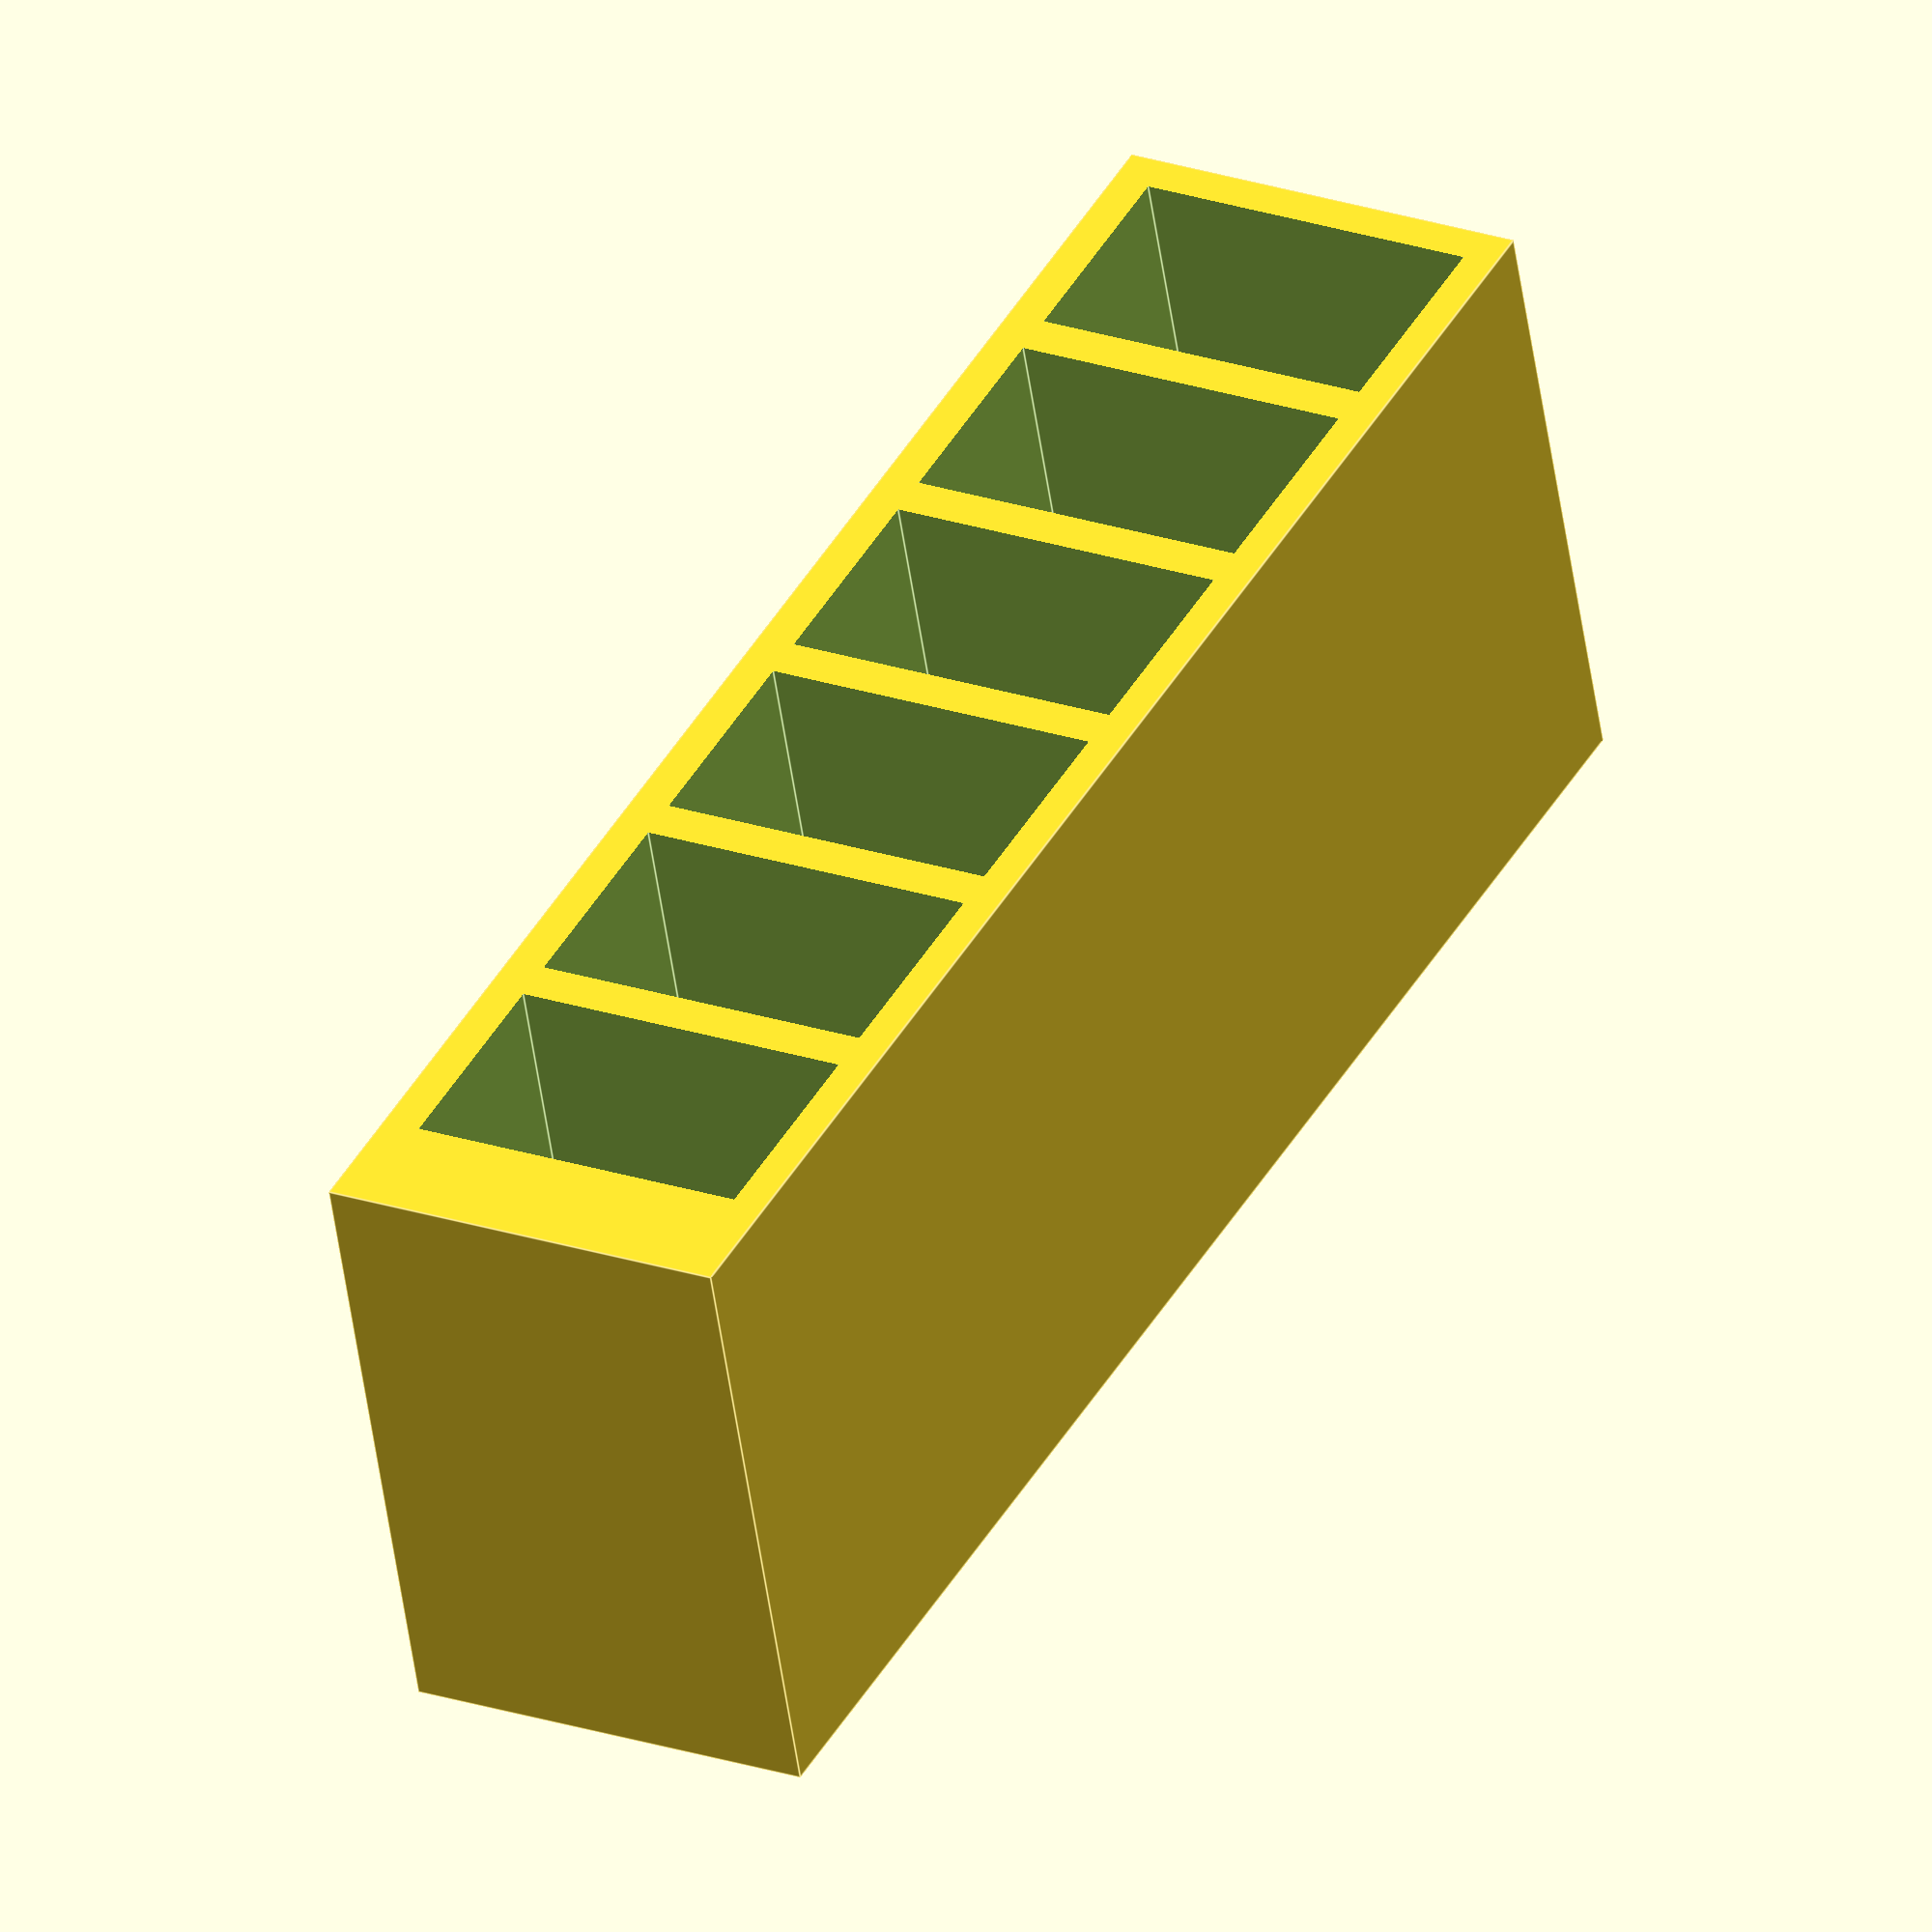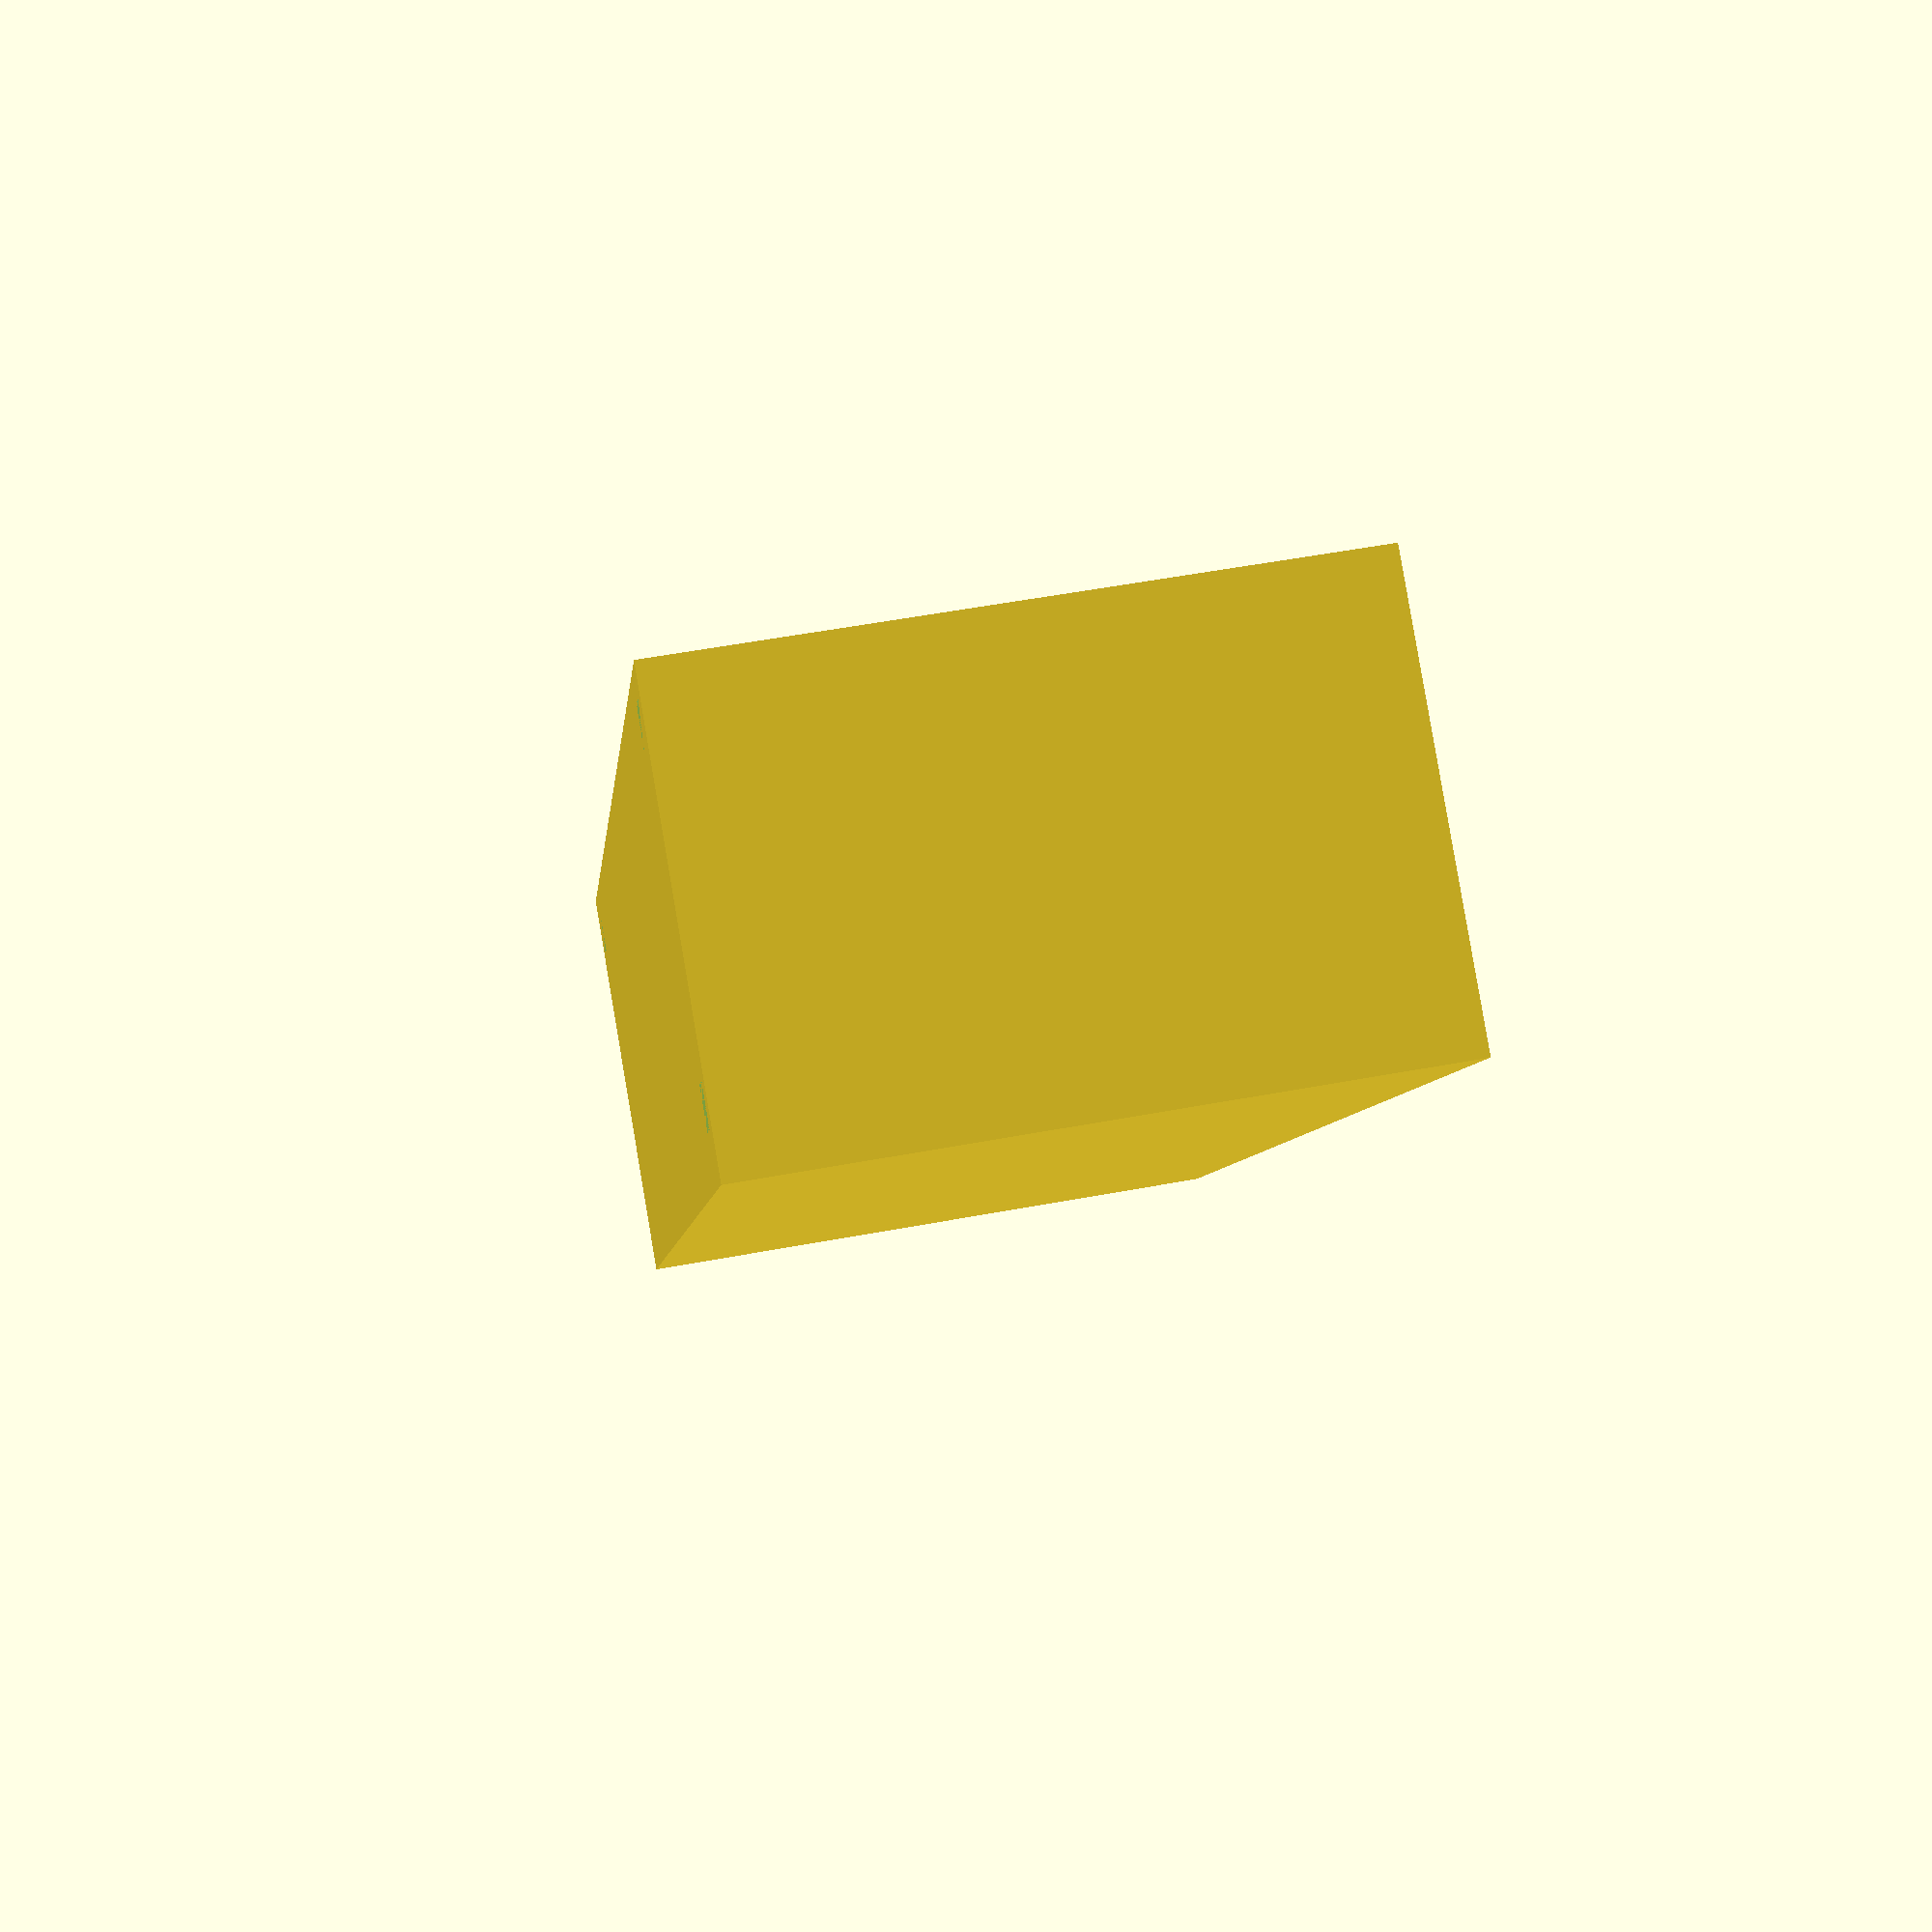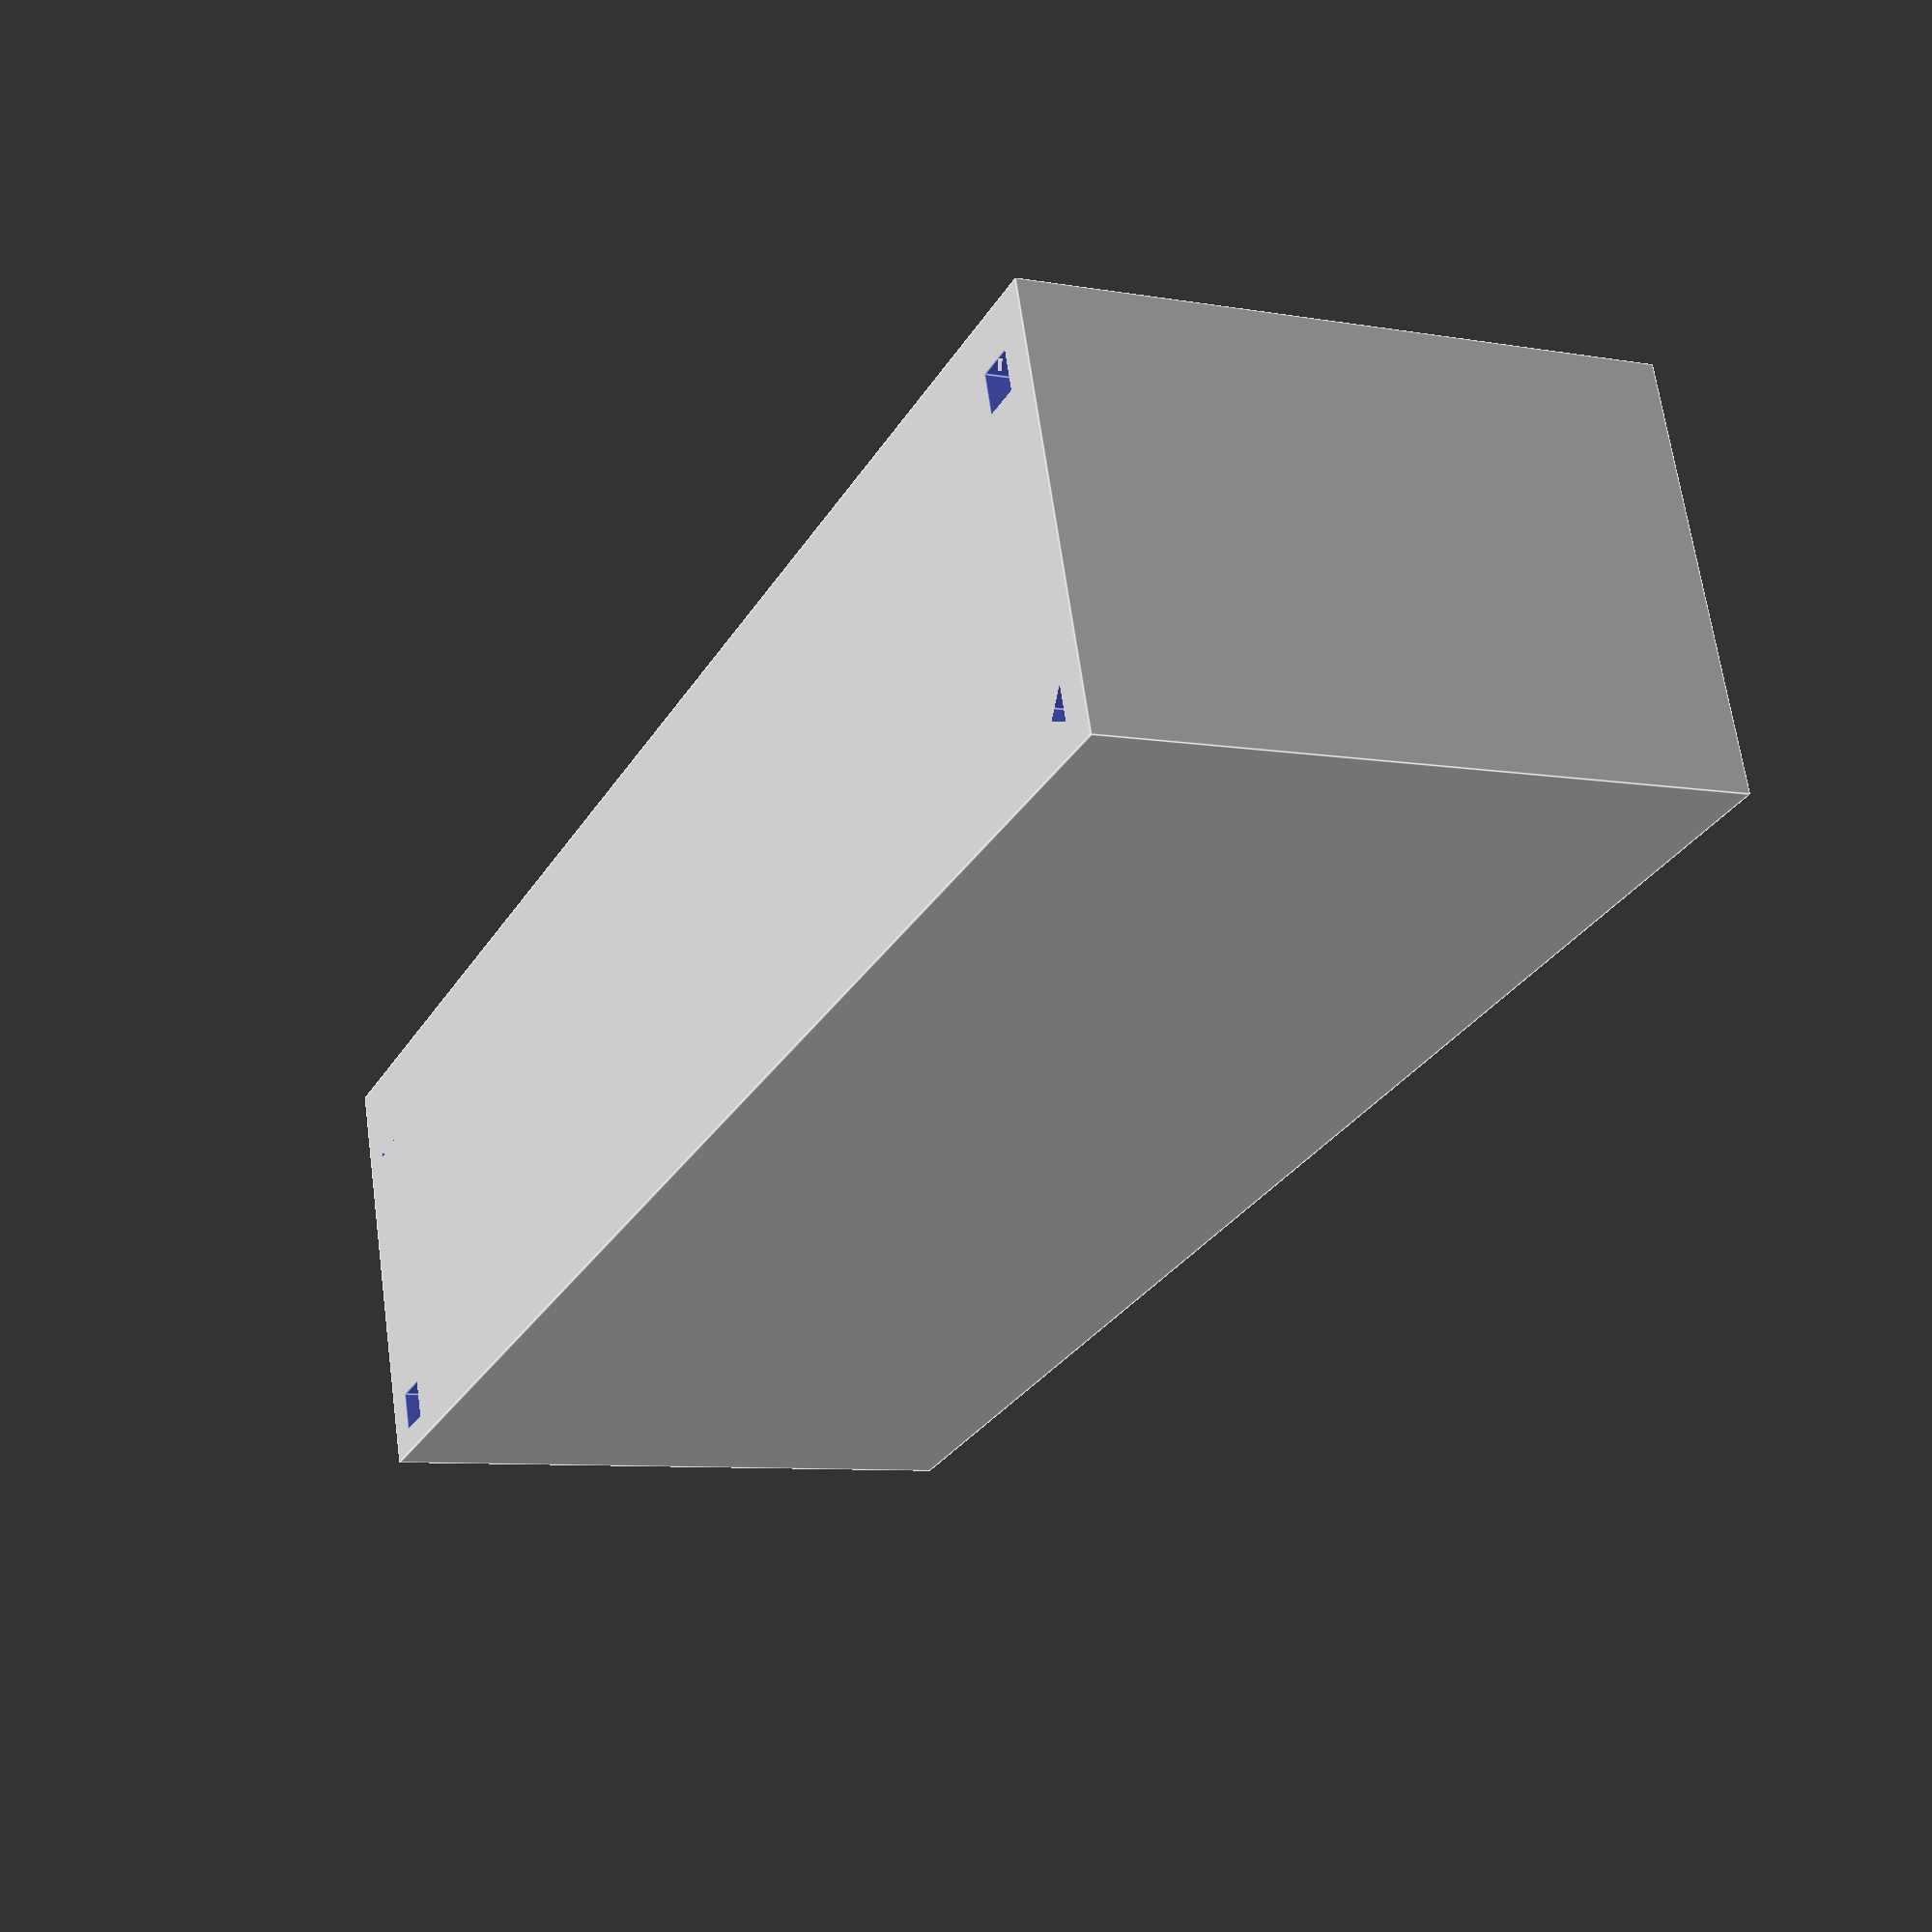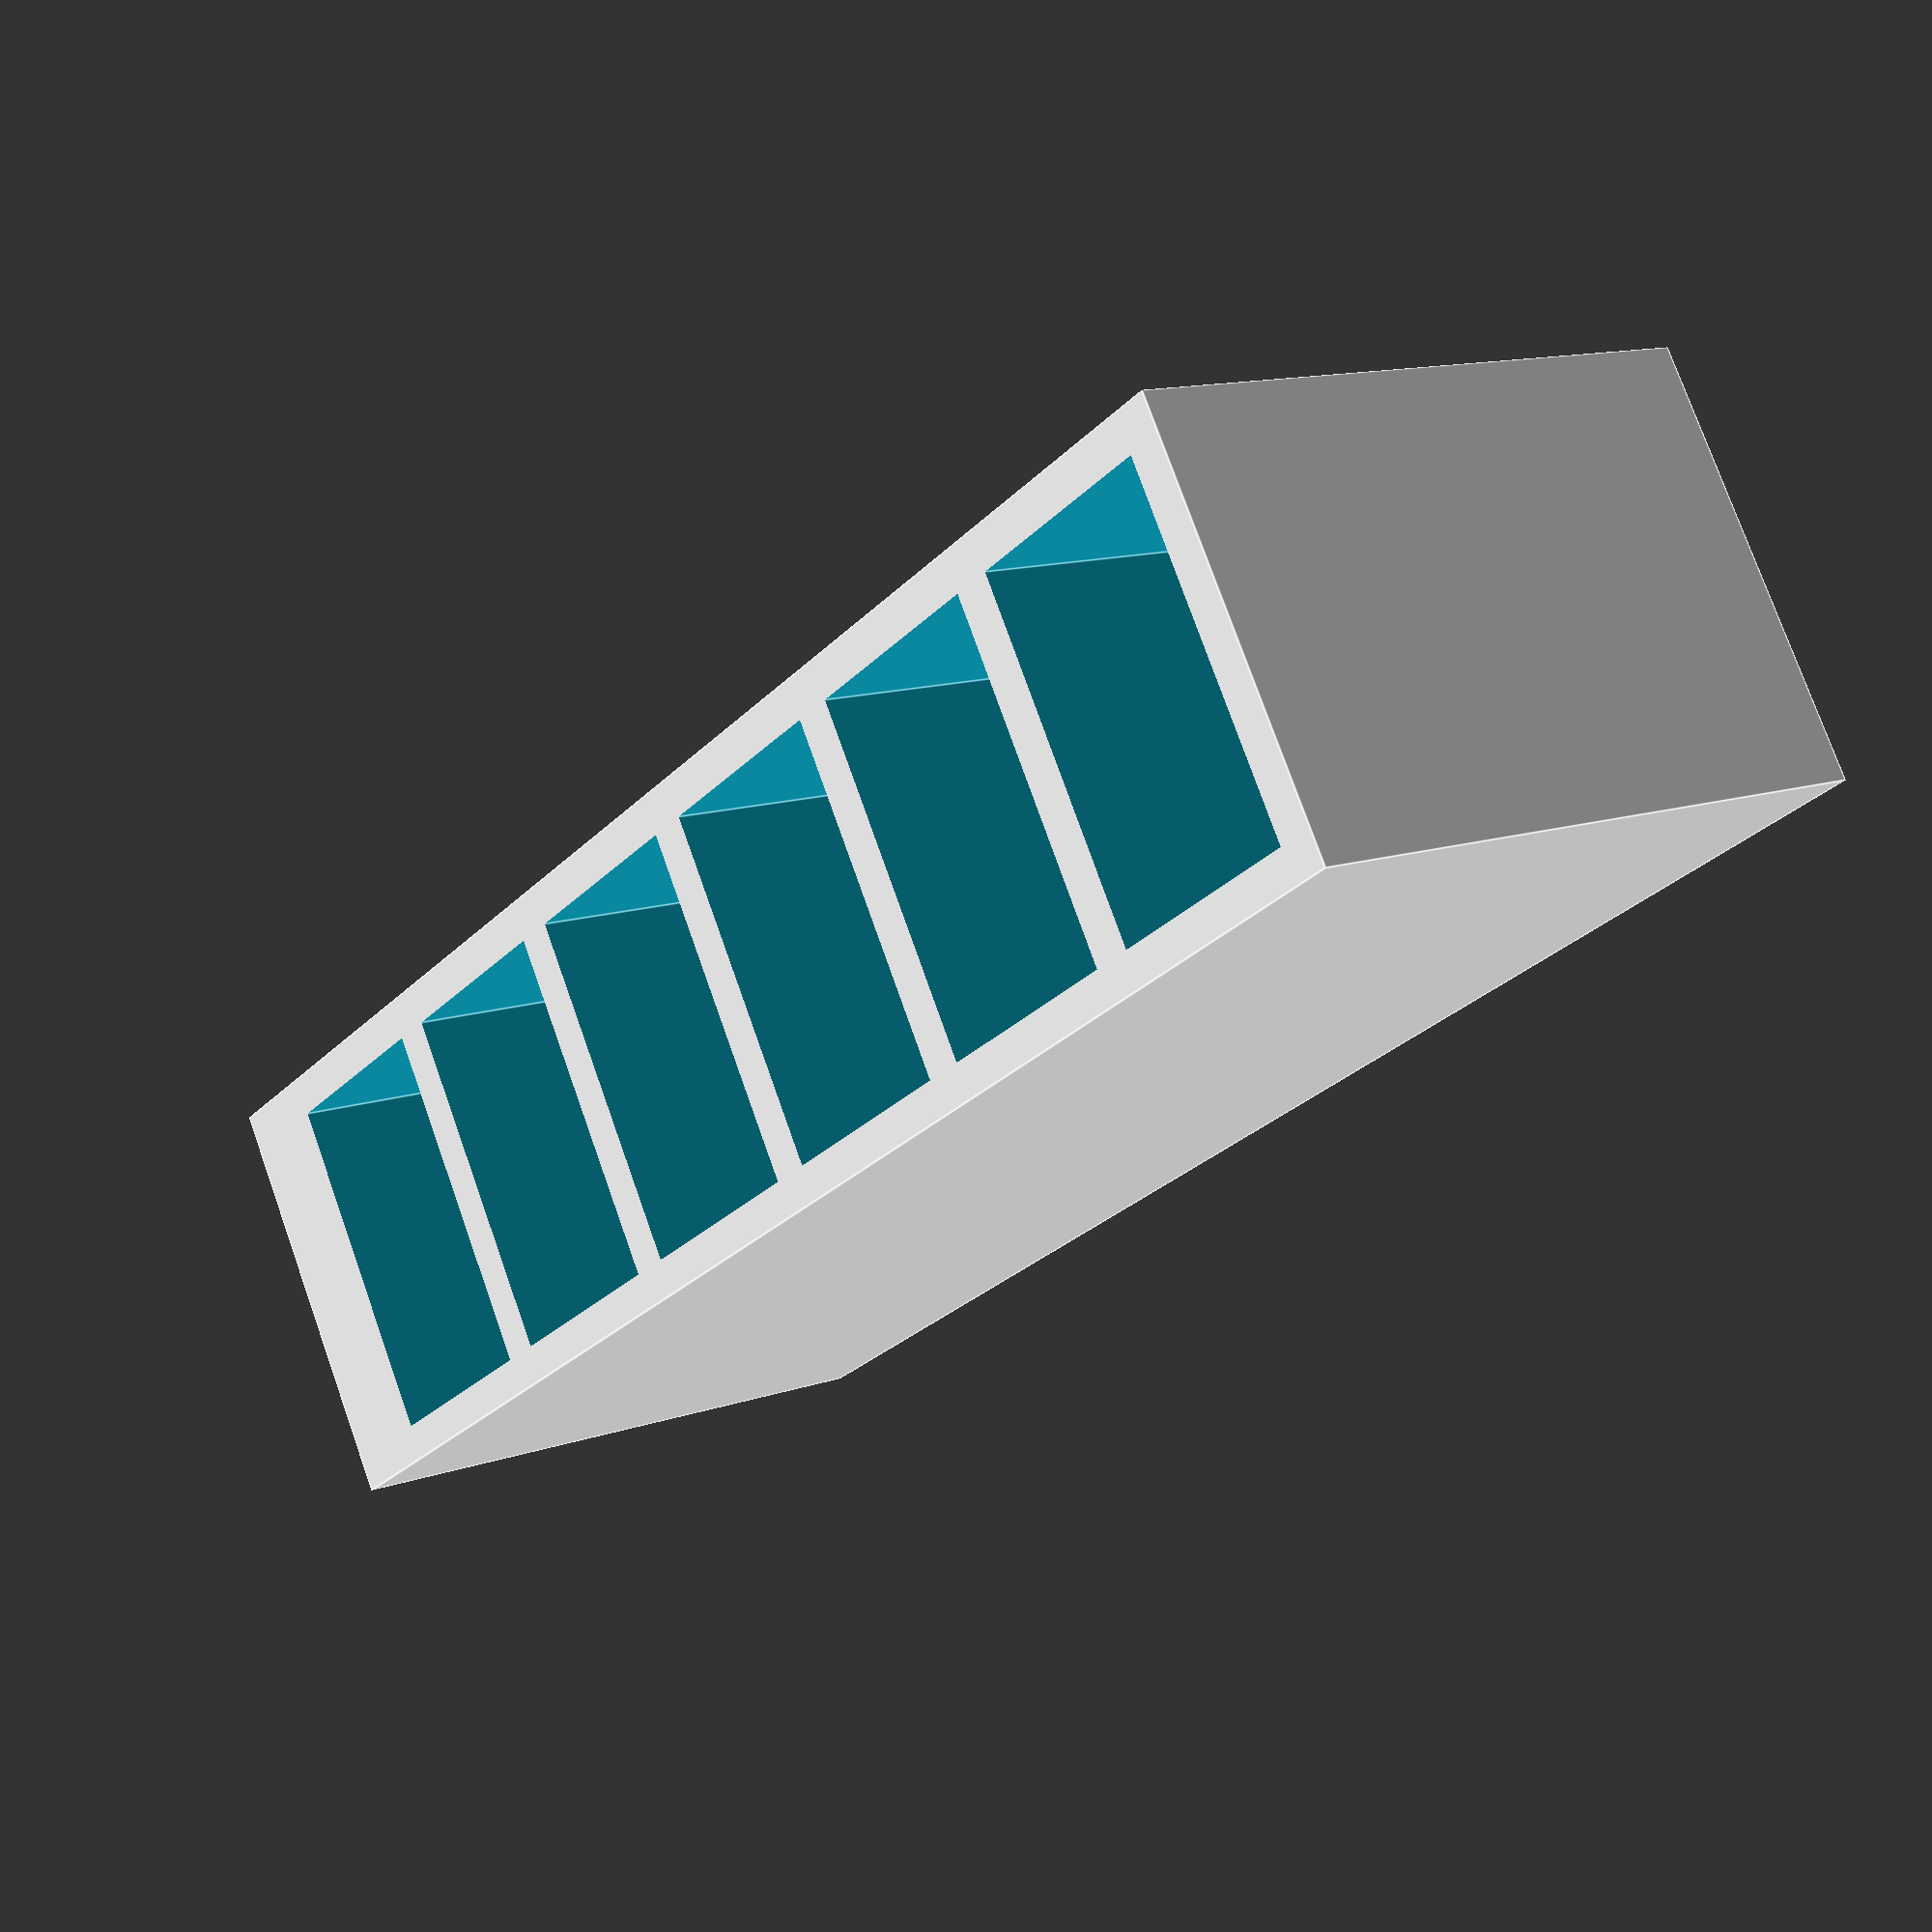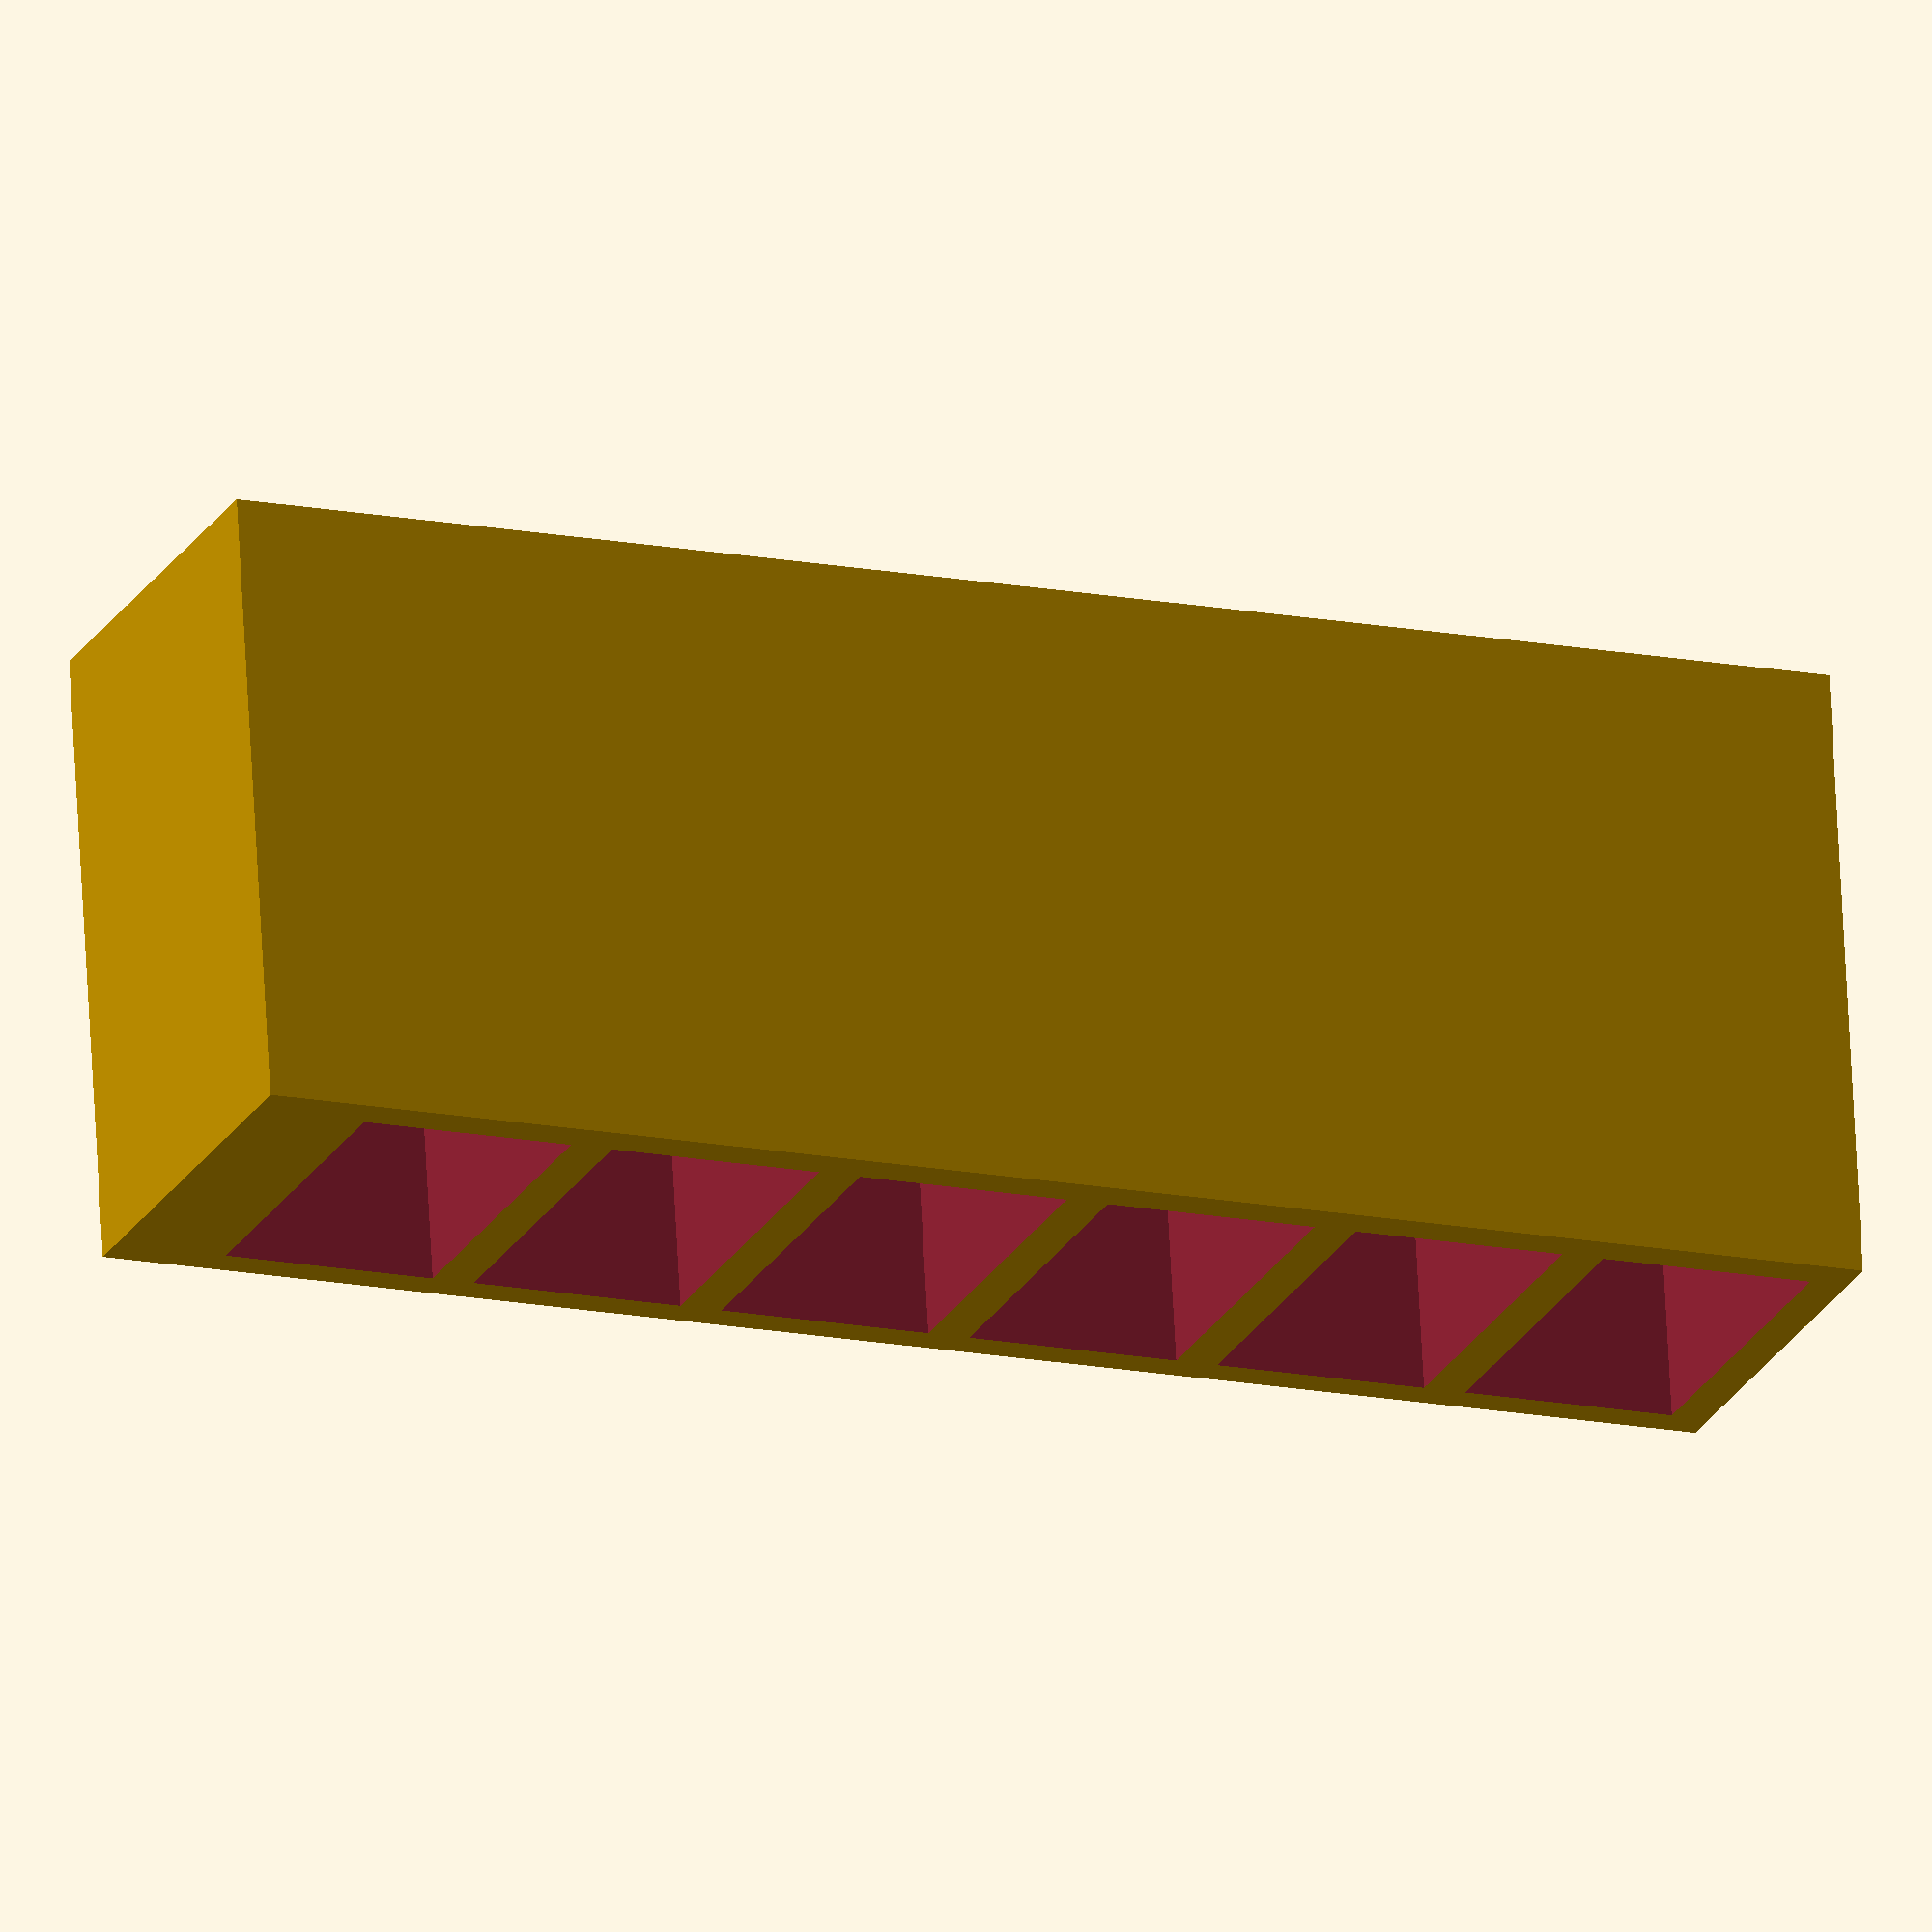
<openscad>
// Dimensions
compartments = 6;
units = 5;
inch = 25.4;
extra_length = 9; // mm
extra_width = 9;
block_length = units*inch+extra_length; // inches
block_width = 1*inch + extra_width; // inches
block_height = 2*inch; // inches
wallthick = 10;
hole_length = (block_length/compartments) - (wallthick/2) ; // inches
hole_width = (1 * inch)  + (extra_width / 3);
hole_depth = 1.75*inch;
hole_offset = 0.125*inch; // inches
fudge = 0.125*inch;

peg_size = 3.2;
peg_depth = 5;
backpeg_inset = 2 + (peg_size/2); // deal with centering
// Block
difference() {
    cube([block_width, block_length, block_height], center = false);
    
    // Holes
    for (i = [0:compartments-1]) {
        //translate([i * (block_width / 3) - block_width / 2 + hole_offset, -block_length / 2 + hole_offset, 0])
        translate([hole_offset,(((block_length-extra_length) / compartments)*i)+fudge, -0.25]) 
        
        cube([hole_width, hole_length, hole_depth], center = false);
    }
    
    pegx = backpeg_inset;
    pegy = extra_length/2;
    pegz = block_height-peg_depth;
    translate([pegx,pegy,pegz]) cube([peg_size, peg_size, 10], center = true);
    pegxlow = pegx + inch;
    translate([pegxlow,pegy,pegz]) cube([peg_size, peg_size, 10], center = true);
    pegywide = pegy + units * inch;
    translate([pegx,pegywide,pegz]) cube([peg_size, peg_size, 10], center = true);
    translate([pegxlow,pegywide,pegz]) cube([peg_size, peg_size, 10], center = true);
}
</openscad>
<views>
elev=231.5 azim=332.0 roll=352.0 proj=o view=edges
elev=304.5 azim=29.1 roll=78.9 proj=p view=wireframe
elev=187.8 azim=71.9 roll=116.1 proj=p view=edges
elev=167.8 azim=301.7 roll=309.6 proj=p view=edges
elev=112.4 azim=247.4 roll=3.0 proj=o view=solid
</views>
